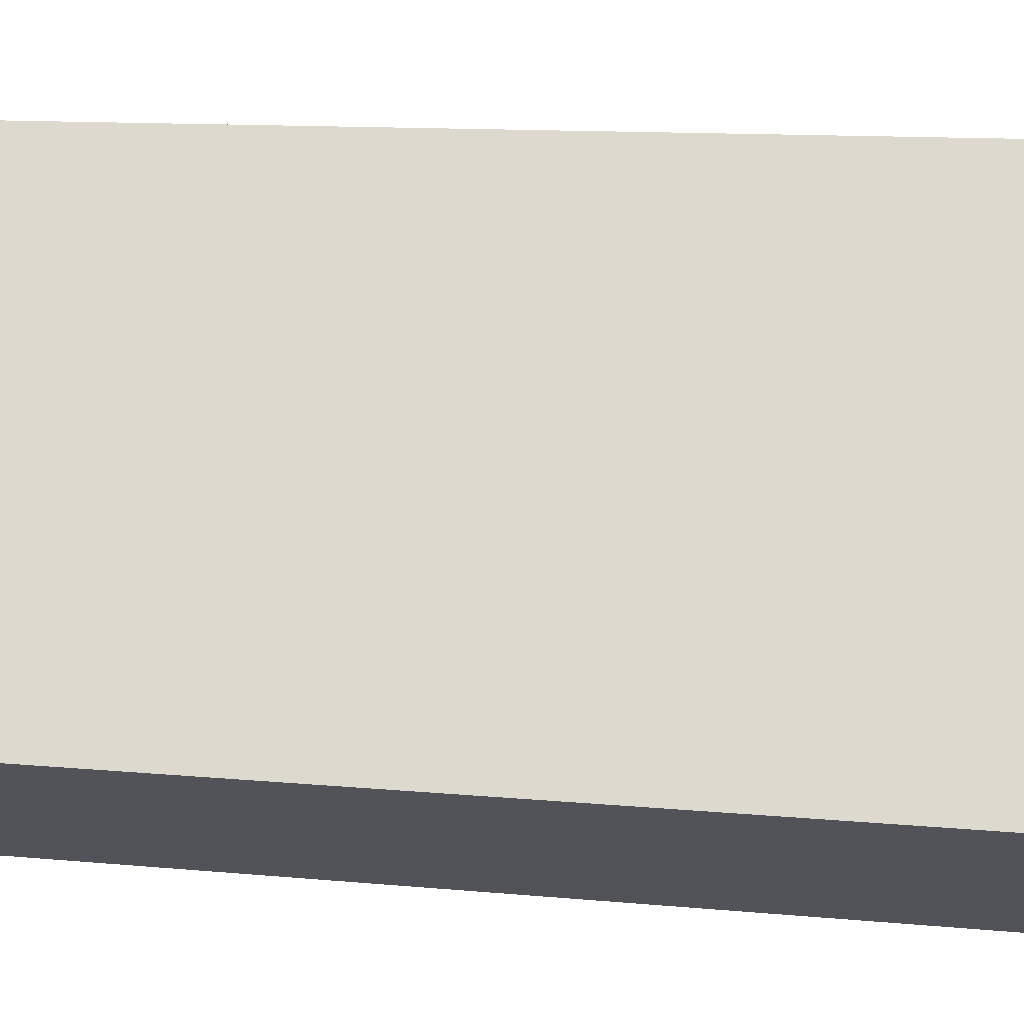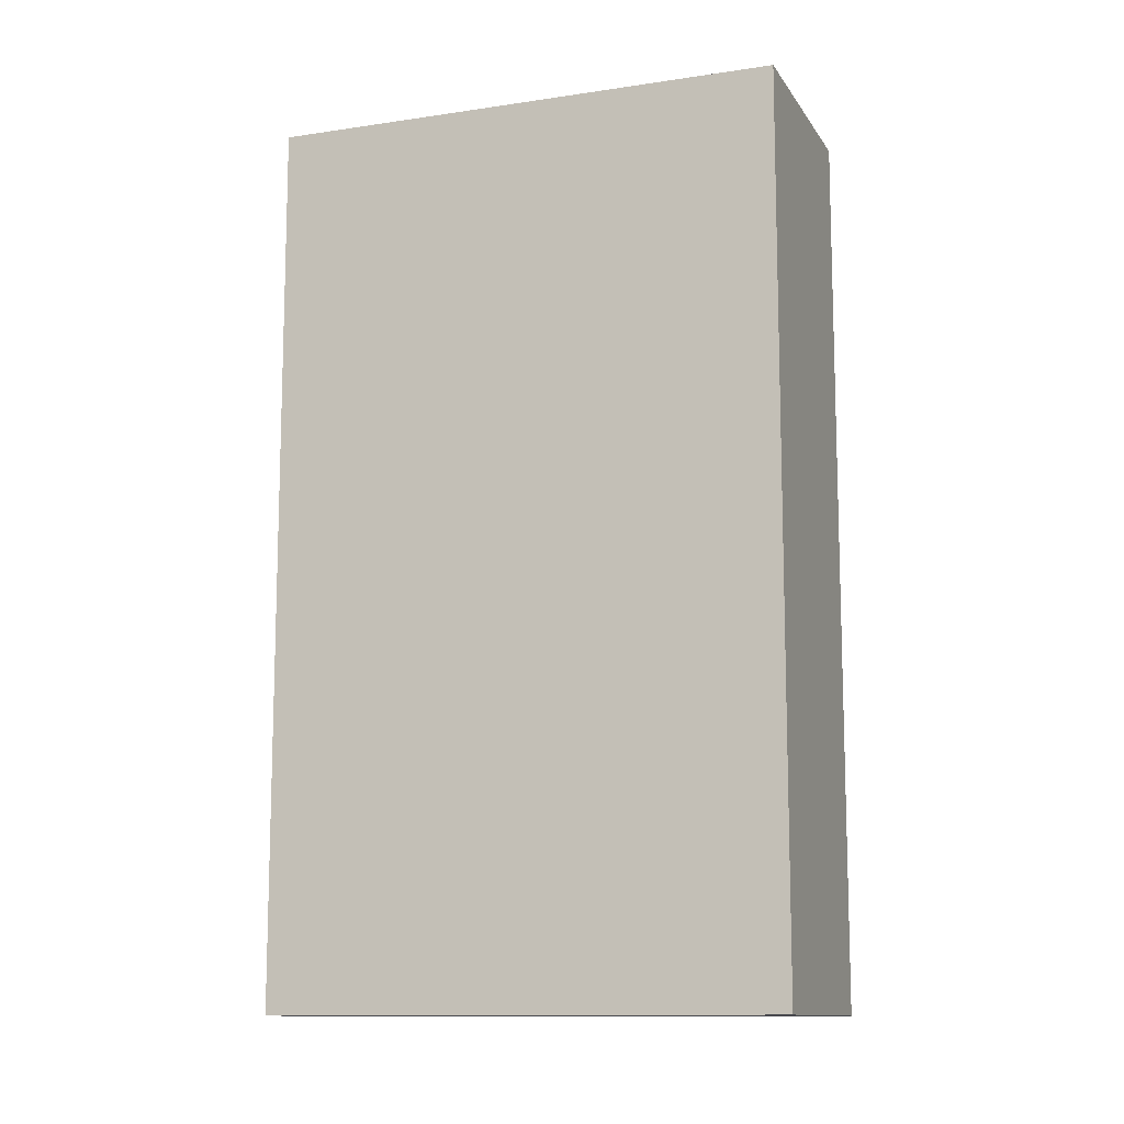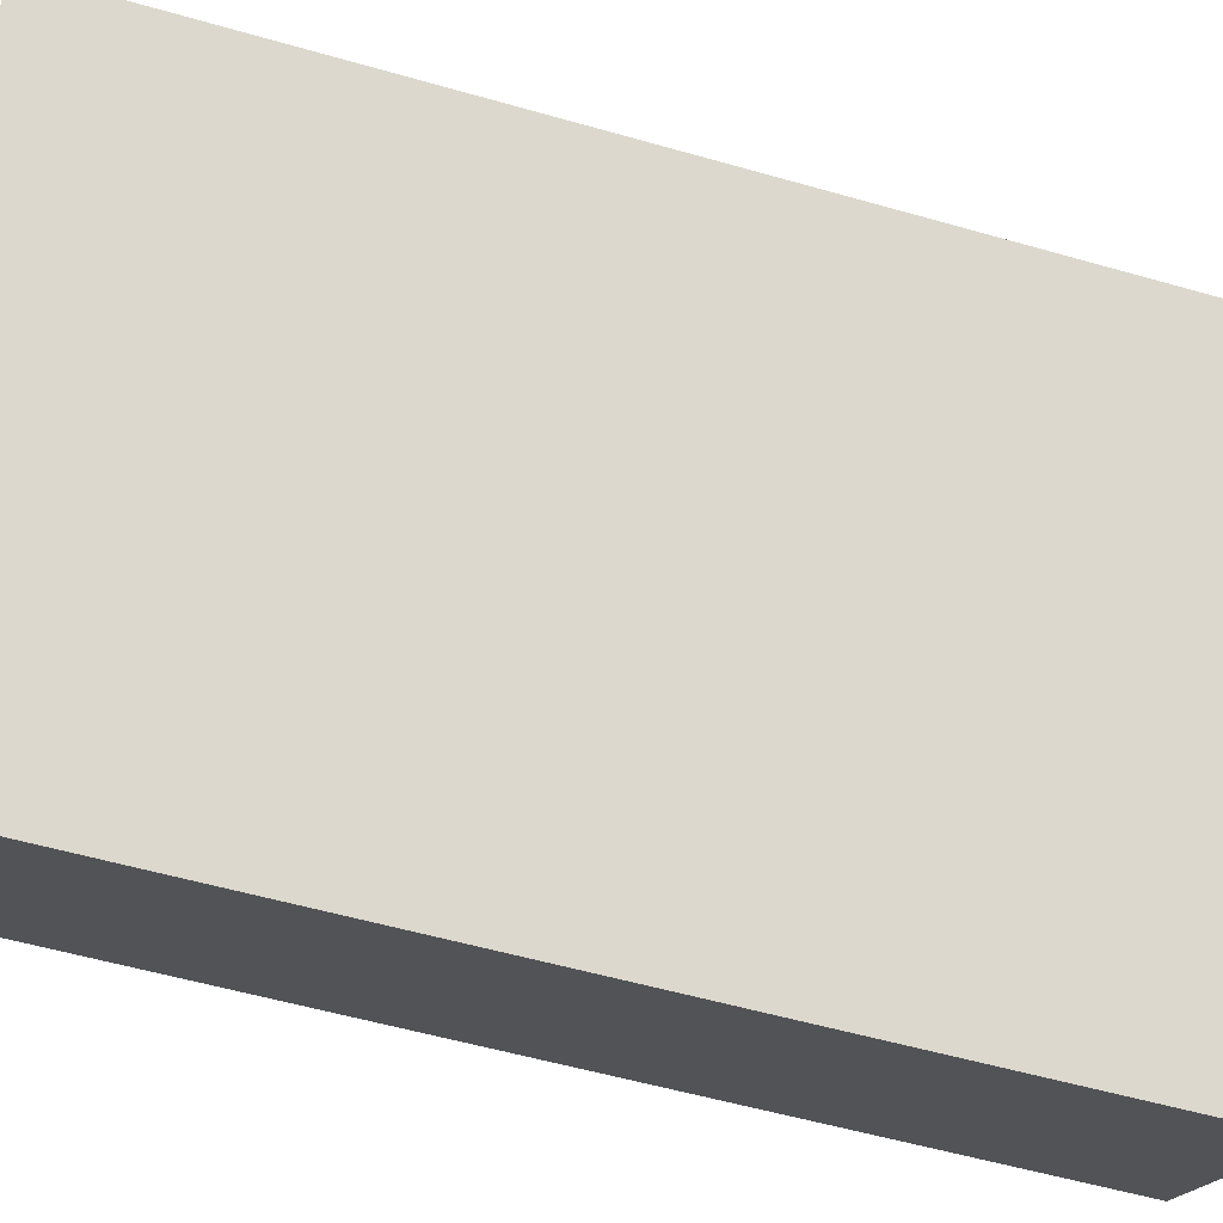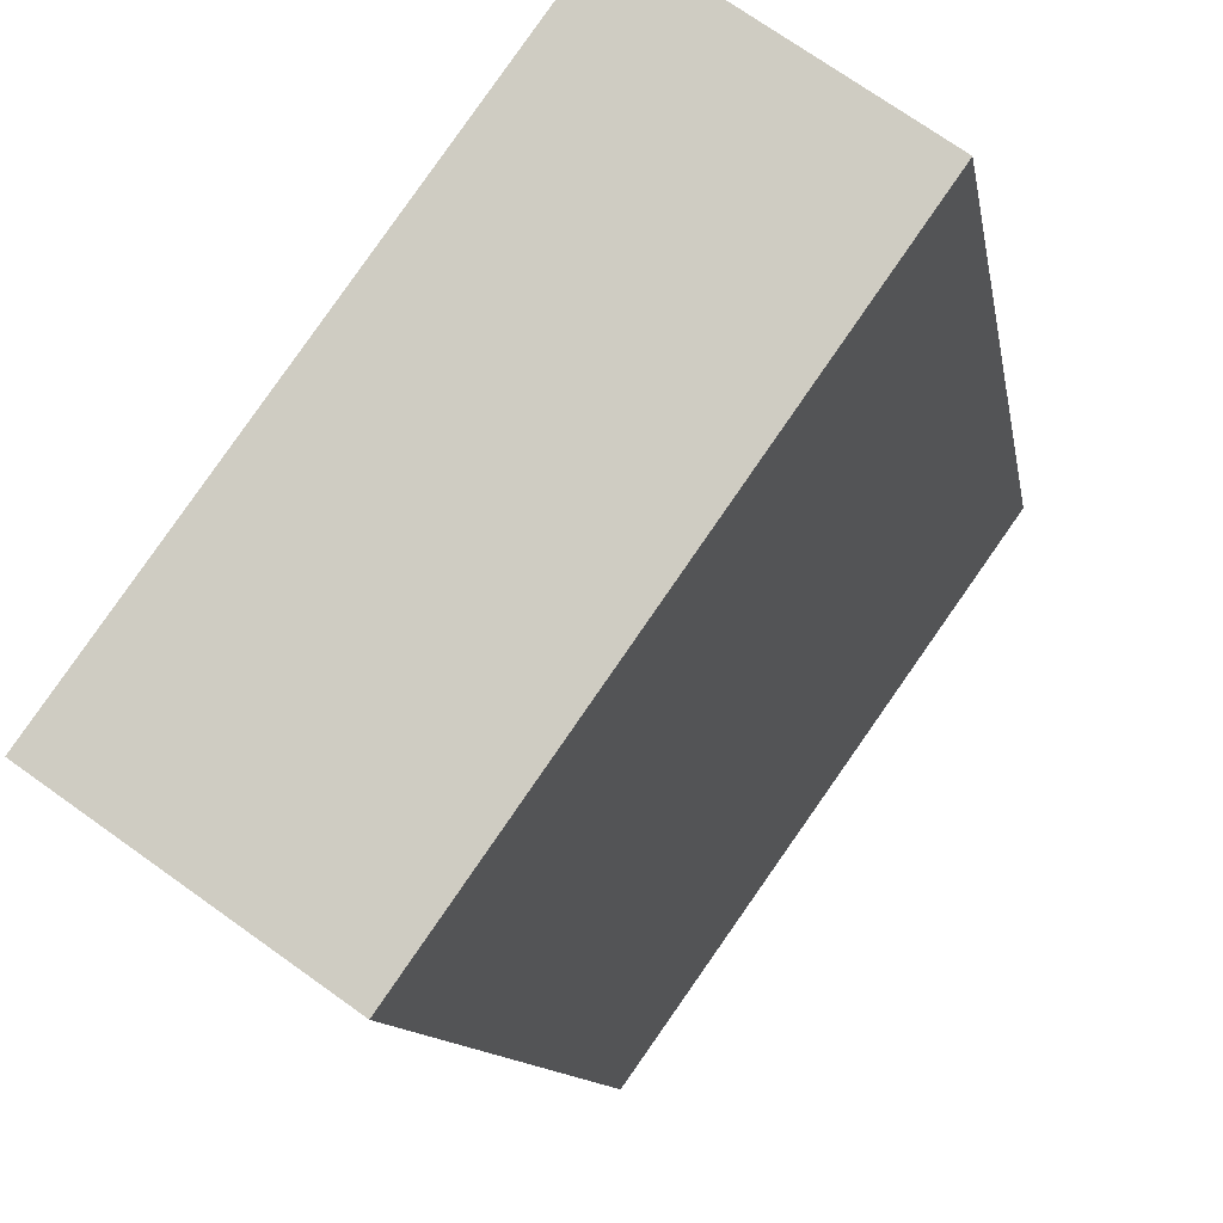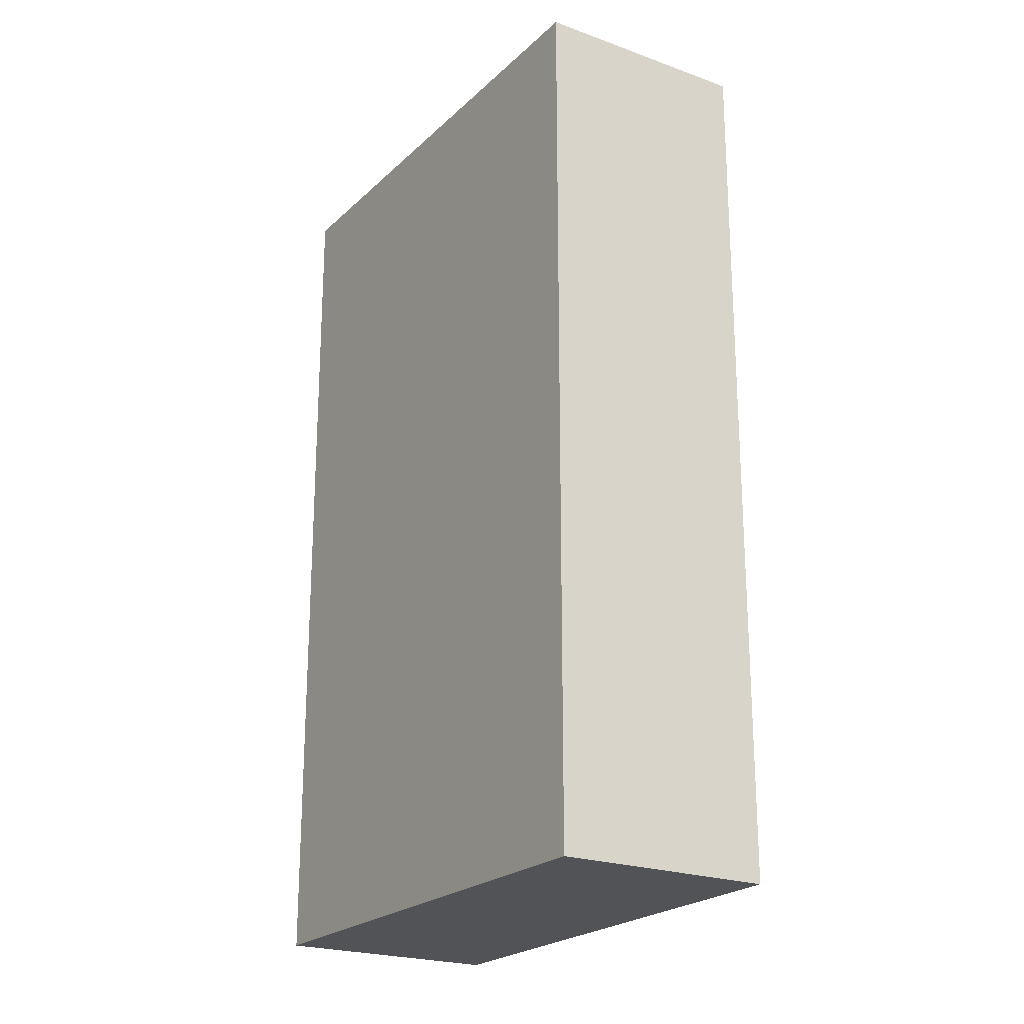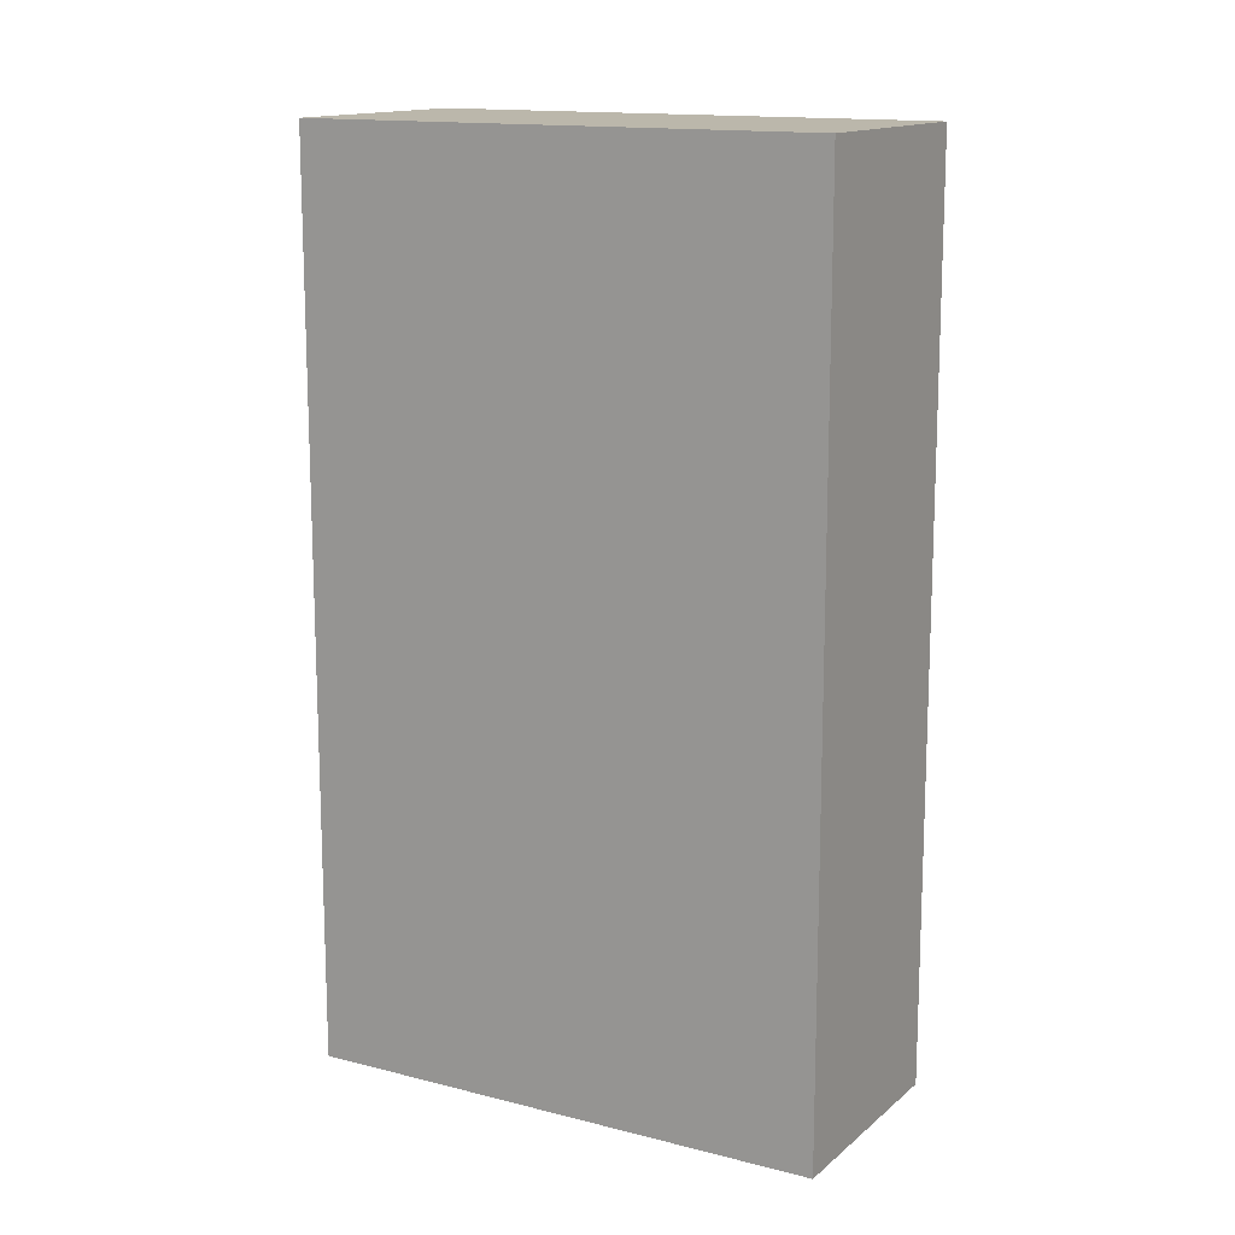
<metadata>
{"format":"obj","ext":"obj","renderer":"f3d","projection":"perspective","resolution":1024,"background":"white","views":[{"elev":11.6,"azim":-76.9,"up":"+Z"},{"elev":-11.8,"azim":145.4,"up":"+Y"},{"elev":-54.9,"azim":73.1,"up":"+Z"},{"elev":-9.7,"azim":8.0,"up":"+Z"},{"elev":-22.4,"azim":3.1,"up":"+Y"},{"elev":14.2,"azim":-24.4,"up":"+Y"}]}
</metadata>
<code>
v  1.799 8.595 -1.273
v  2.931 8.595 4.031
v  4.678 8.595 2.794
v  0 8.595 5.263e-16
v  4.678 -1.711e-16 2.794
v  1.799 7.795e-17 -1.273
v  0 0 0
v  2.931 -2.468e-16 4.031
g defaultobject
f 1 2 3
f 2 1 4
f 5 1 3
f 1 5 6
f 6 4 1
f 4 6 7
f 7 2 4
f 2 7 8
f 8 3 2
f 3 8 5
f 5 7 6
f 7 5 8

</code>
